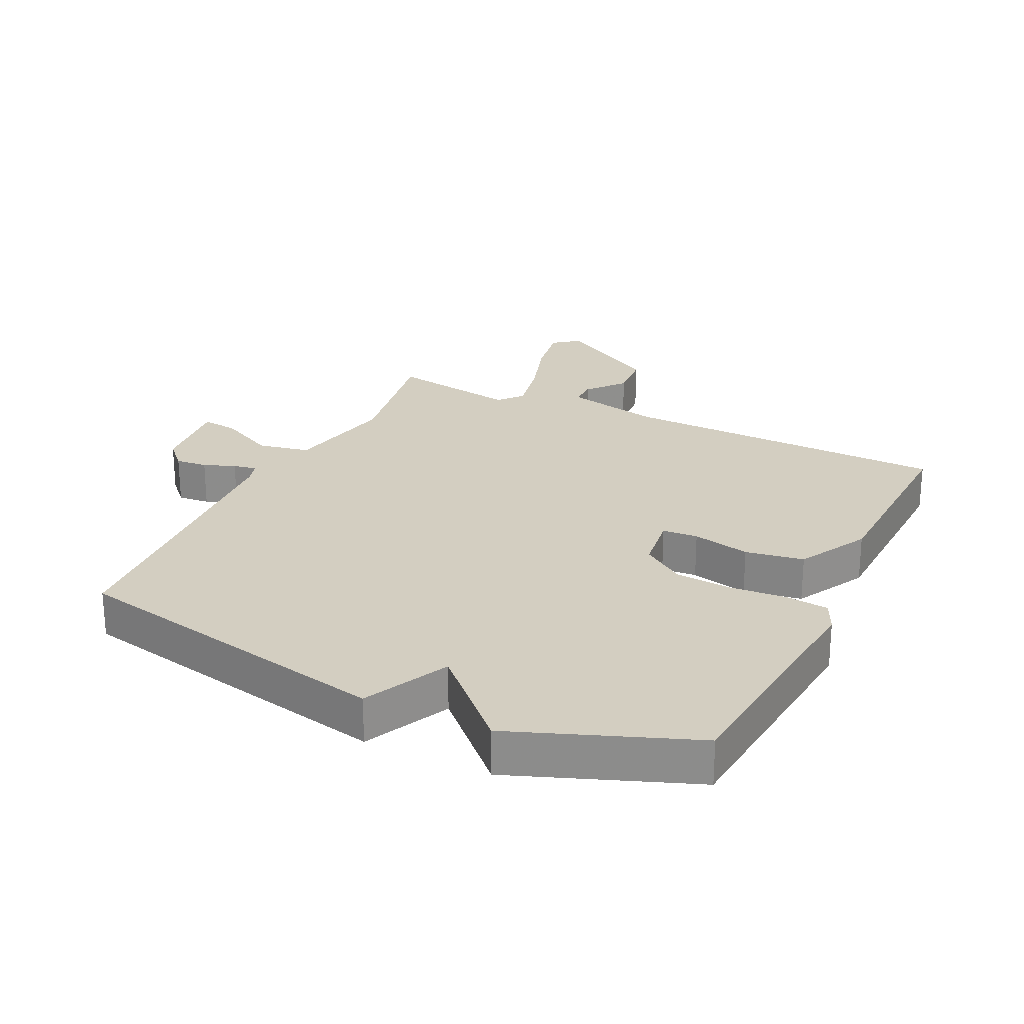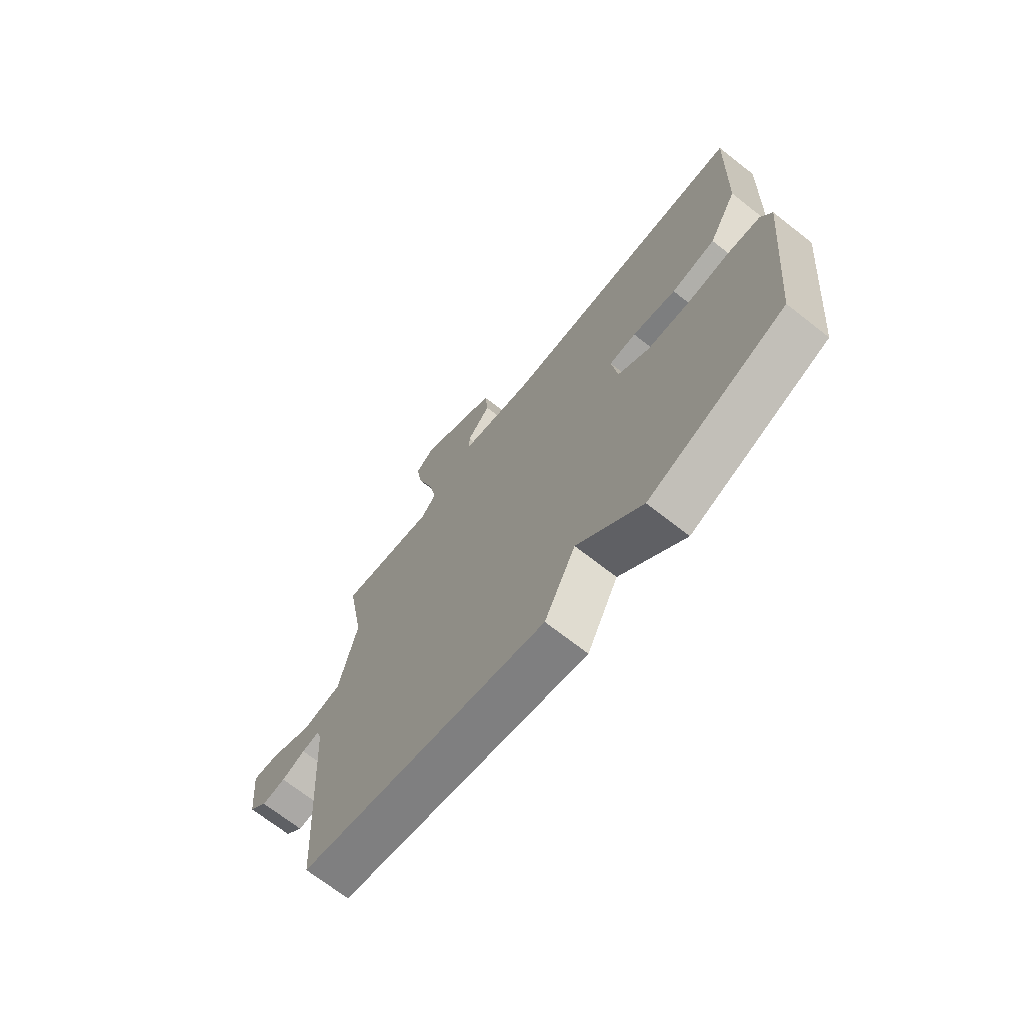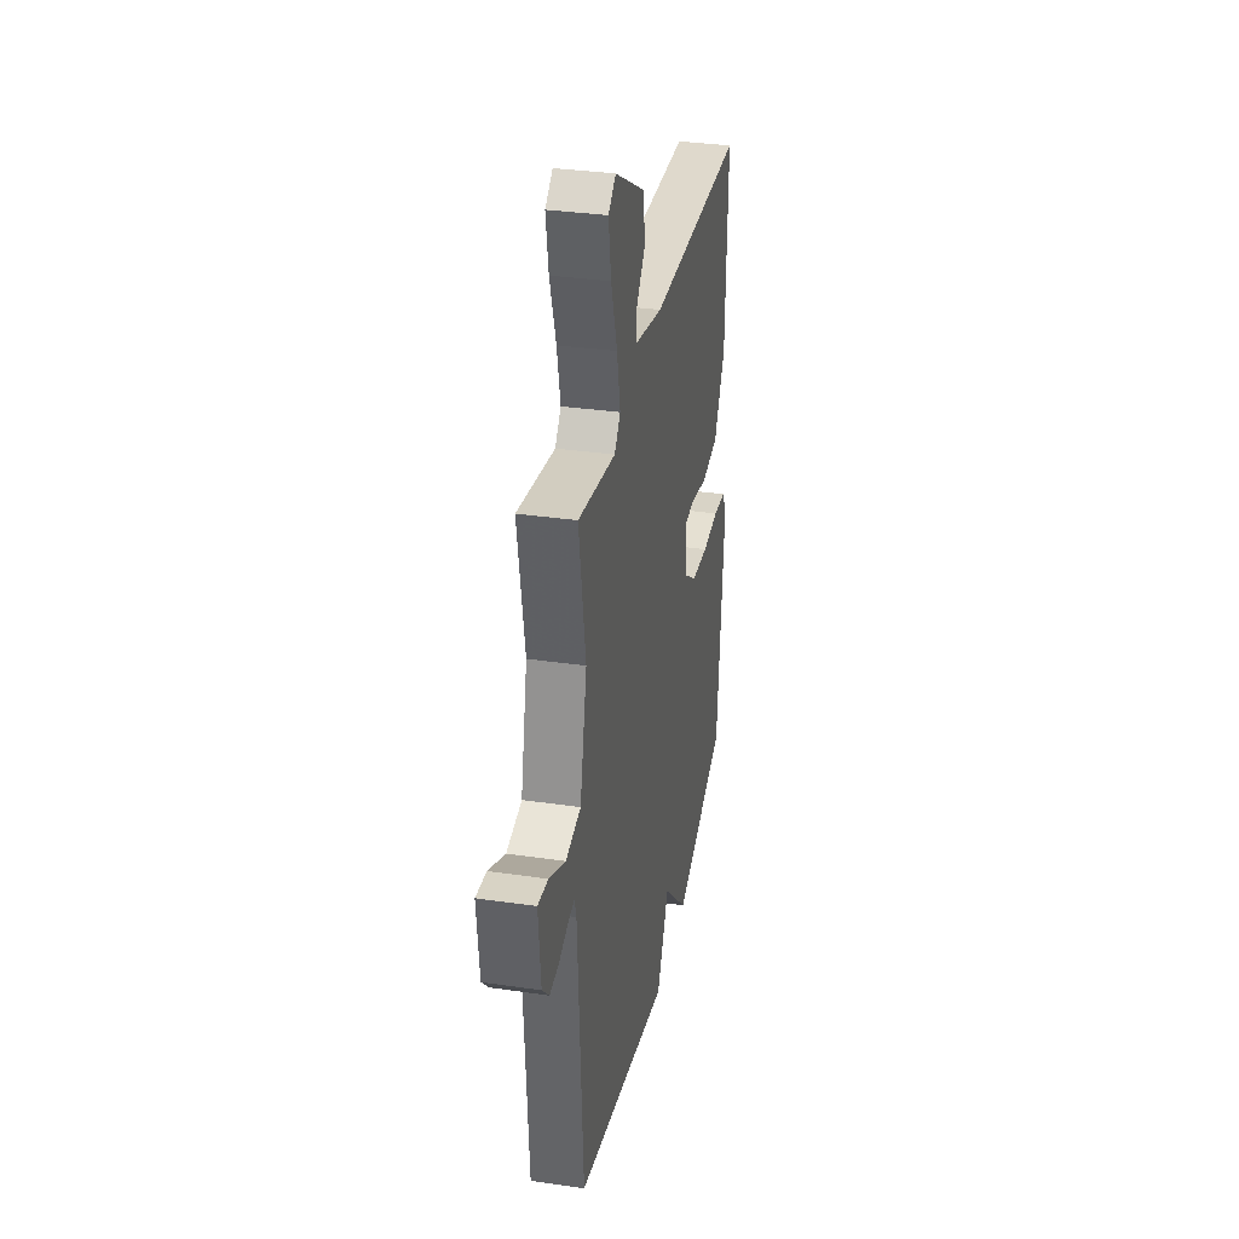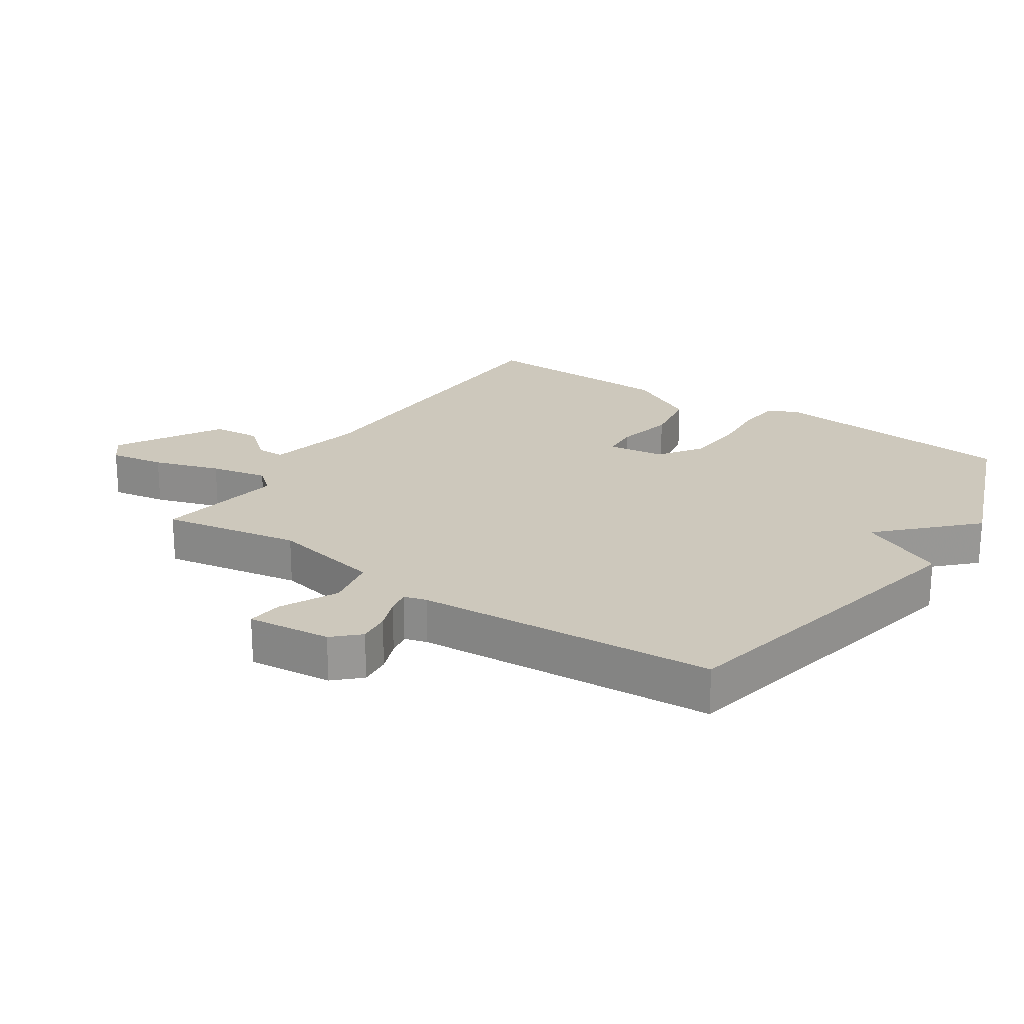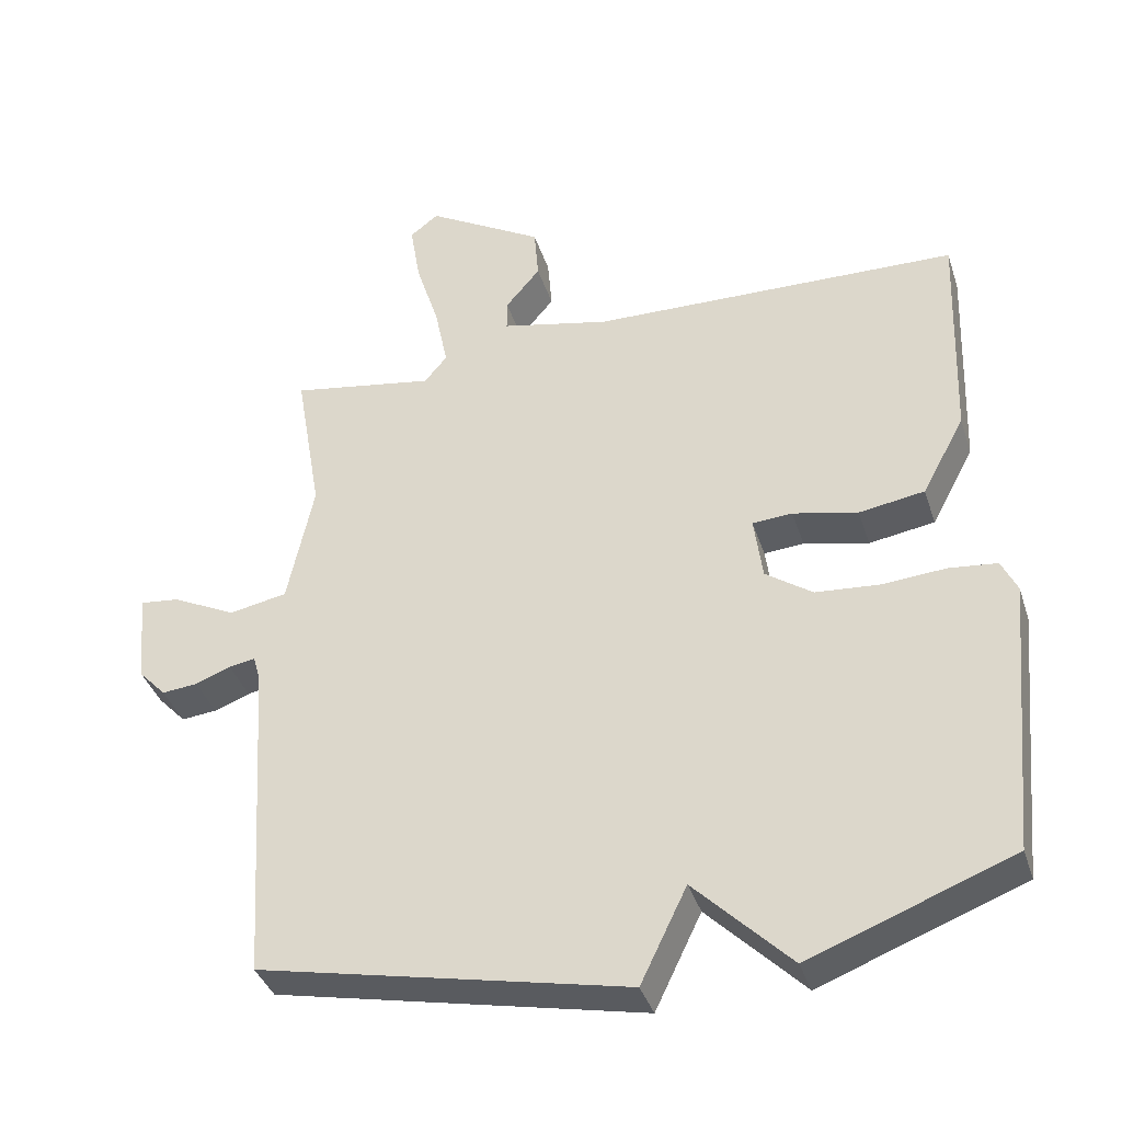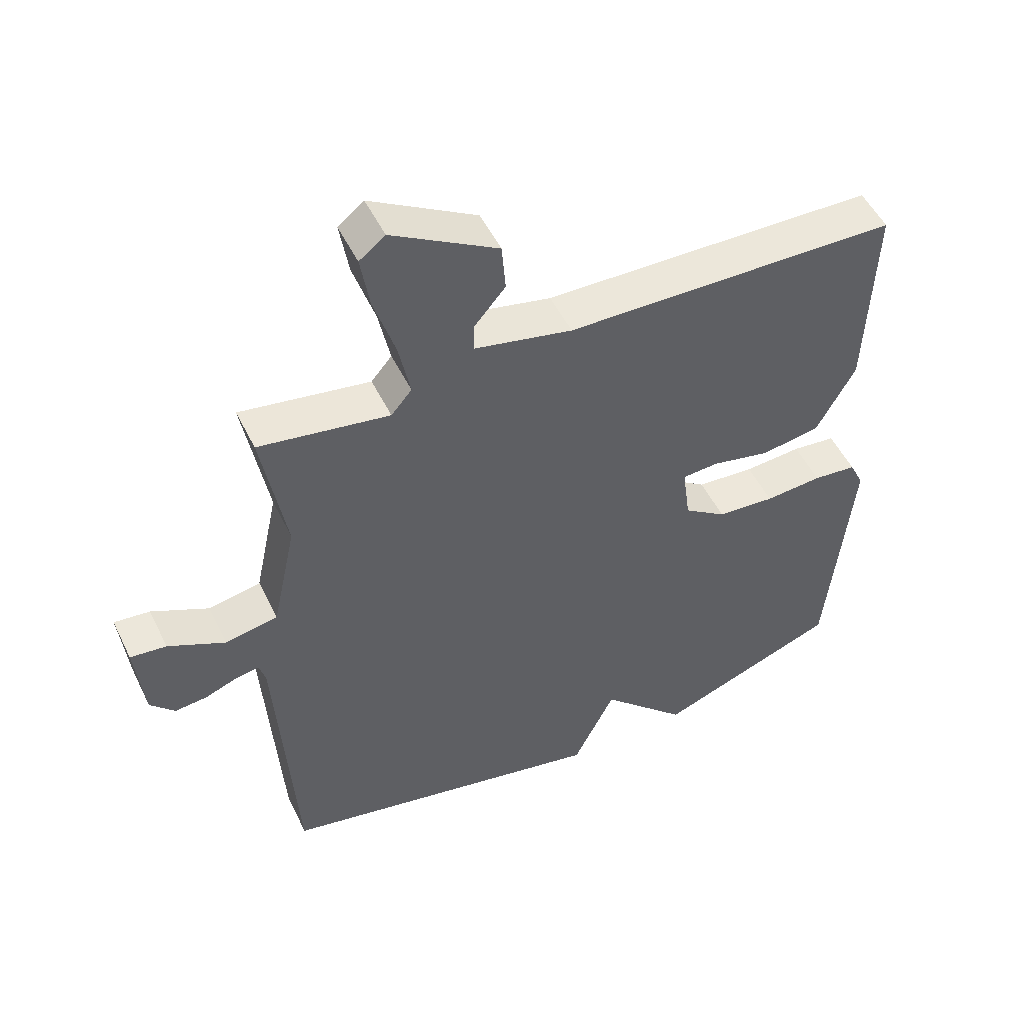
<metadata>
{"format":"obj","ext":"obj","renderer":"f3d","projection":"perspective","resolution":1024,"background":"white","views":[{"elev":25.1,"azim":-154.3,"up":"+Y"},{"elev":-70.3,"azim":-128.1,"up":"+Z"},{"elev":33.5,"azim":101.3,"up":"+Z"},{"elev":22.1,"azim":123.6,"up":"+Y"},{"elev":-37.8,"azim":-162.9,"up":"+Z"},{"elev":51.2,"azim":154.5,"up":"+Z"}]}
</metadata>
<code>
v -0.5 0.07 0.5
v 0.018 0.07 0.511
v 0.17 0.07 0.544
v 0.17 0.07 0.587
v 0.121 0.07 0.645
v 0.127 0.07 0.72
v 0.291 0.07 0.815
v 0.331 0.07 0.784
v 0.317 0.07 0.698
v 0.284 0.07 0.594
v 0.266 0.07 0.505
v 0.298 0.07 0.467
v 0.5 0.07 0.5
v 0.463 0.07 0.284
v 0.5 0.07 0.11
v 0.582 0.07 0.094
v 0.671 0.07 0.138
v 0.727 0.07 0.144
v 0.714 0.07 0.013
v 0.676 0.07 -0.027
v 0.626 0.07 -0.022
v 0.576 0.07 -0.003
v 0.539 0.07 0.004
v 0.529 0.07 -0.031
v 0.5 0.07 -0.5
v -0.016 0.07 -0.608
v -0.081 0.07 -0.474
v -0.216 0.07 -0.608
v -0.5 0.07 -0.5
v -0.537 0.07 -0.112
v -0.515 0.07 -0.065
v -0.447 0.07 -0.058
v -0.358 0.07 -0.065
v -0.268 0.07 -0.058
v -0.202 0.07 -0.012
v -0.19 0.07 0.078
v -0.246 0.07 0.082
v -0.337 0.07 0.062
v -0.429 0.07 0.077
v -0.489 0.07 0.188
v -0.5 0 0.5
v 0.018 0 0.511
v 0.17 0 0.544
v 0.17 0 0.587
v 0.121 0 0.645
v 0.127 0 0.72
v 0.291 0 0.815
v 0.331 0 0.784
v 0.317 0 0.698
v 0.284 0 0.594
v 0.266 0 0.505
v 0.298 0 0.467
v 0.5 0 0.5
v 0.463 0 0.284
v 0.5 0 0.11
v 0.582 0 0.094
v 0.671 0 0.138
v 0.727 0 0.144
v 0.714 0 0.013
v 0.676 0 -0.027
v 0.626 0 -0.022
v 0.576 0 -0.003
v 0.539 0 0.004
v 0.529 0 -0.031
v 0.5 0 -0.5
v -0.016 0 -0.608
v -0.081 0 -0.474
v -0.216 0 -0.608
v -0.5 0 -0.5
v -0.537 0 -0.112
v -0.515 0 -0.065
v -0.447 0 -0.058
v -0.358 0 -0.065
v -0.268 0 -0.058
v -0.202 0 -0.012
v -0.19 0 0.078
v -0.246 0 0.082
v -0.337 0 0.062
v -0.429 0 0.077
v -0.489 0 0.188
f 40 1 2
f 39 40 2
f 38 39 2
f 37 38 2
f 36 37 2 3
f 35 36 3
f 31 32 33
f 30 31 33
f 29 30 33
f 28 29 33
f 27 28 33
f 27 33 34
f 27 34 35
f 26 27 35
f 25 26 35
f 24 25 35
f 20 21 22
f 19 20 22
f 18 19 22
f 17 18 22
f 16 17 22
f 15 16 22 23
f 12 13 14
f 12 14 15
f 24 35 3
f 23 24 3
f 15 23 3
f 12 15 3
f 11 12 3
f 8 9 10
f 7 8 10
f 6 7 10
f 5 6 10
f 4 5 10
f 3 4 10 11
f 42 41 80
f 42 80 79
f 42 79 78
f 42 78 77
f 43 42 77 76
f 43 76 75
f 73 72 71
f 73 71 70
f 73 70 69
f 73 69 68
f 73 68 67
f 74 73 67
f 75 74 67
f 75 67 66
f 75 66 65
f 75 65 64
f 62 61 60
f 62 60 59
f 62 59 58
f 62 58 57
f 62 57 56
f 63 62 56 55
f 54 53 52
f 55 54 52
f 43 75 64
f 43 64 63
f 43 63 55
f 43 55 52
f 43 52 51
f 50 49 48
f 50 48 47
f 50 47 46
f 50 46 45
f 50 45 44
f 51 50 44 43
f 1 41 42 2
f 2 42 43 3
f 3 43 44 4
f 4 44 45 5
f 5 45 46 6
f 6 46 47 7
f 7 47 48 8
f 8 48 49 9
f 9 49 50 10
f 10 50 51 11
f 11 51 52 12
f 12 52 53 13
f 13 53 54 14
f 14 54 55 15
f 15 55 56 16
f 16 56 57 17
f 17 57 58 18
f 18 58 59 19
f 19 59 60 20
f 20 60 61 21
f 21 61 62 22
f 22 62 63 23
f 23 63 64 24
f 24 64 65 25
f 25 65 66 26
f 26 66 67 27
f 27 67 68 28
f 28 68 69 29
f 29 69 70 30
f 30 70 71 31
f 31 71 72 32
f 32 72 73 33
f 33 73 74 34
f 34 74 75 35
f 35 75 76 36
f 36 76 77 37
f 37 77 78 38
f 38 78 79 39
f 39 79 80 40
f 40 80 41 1

</code>
